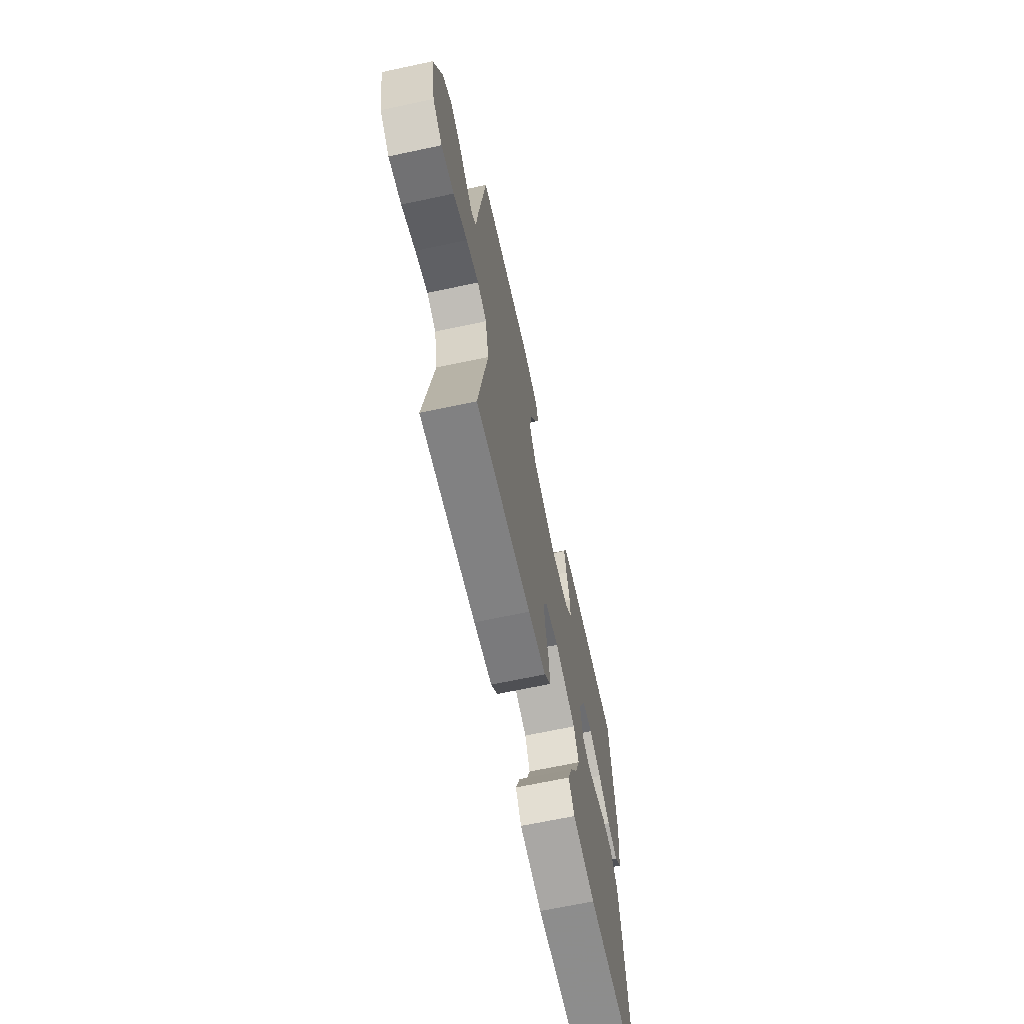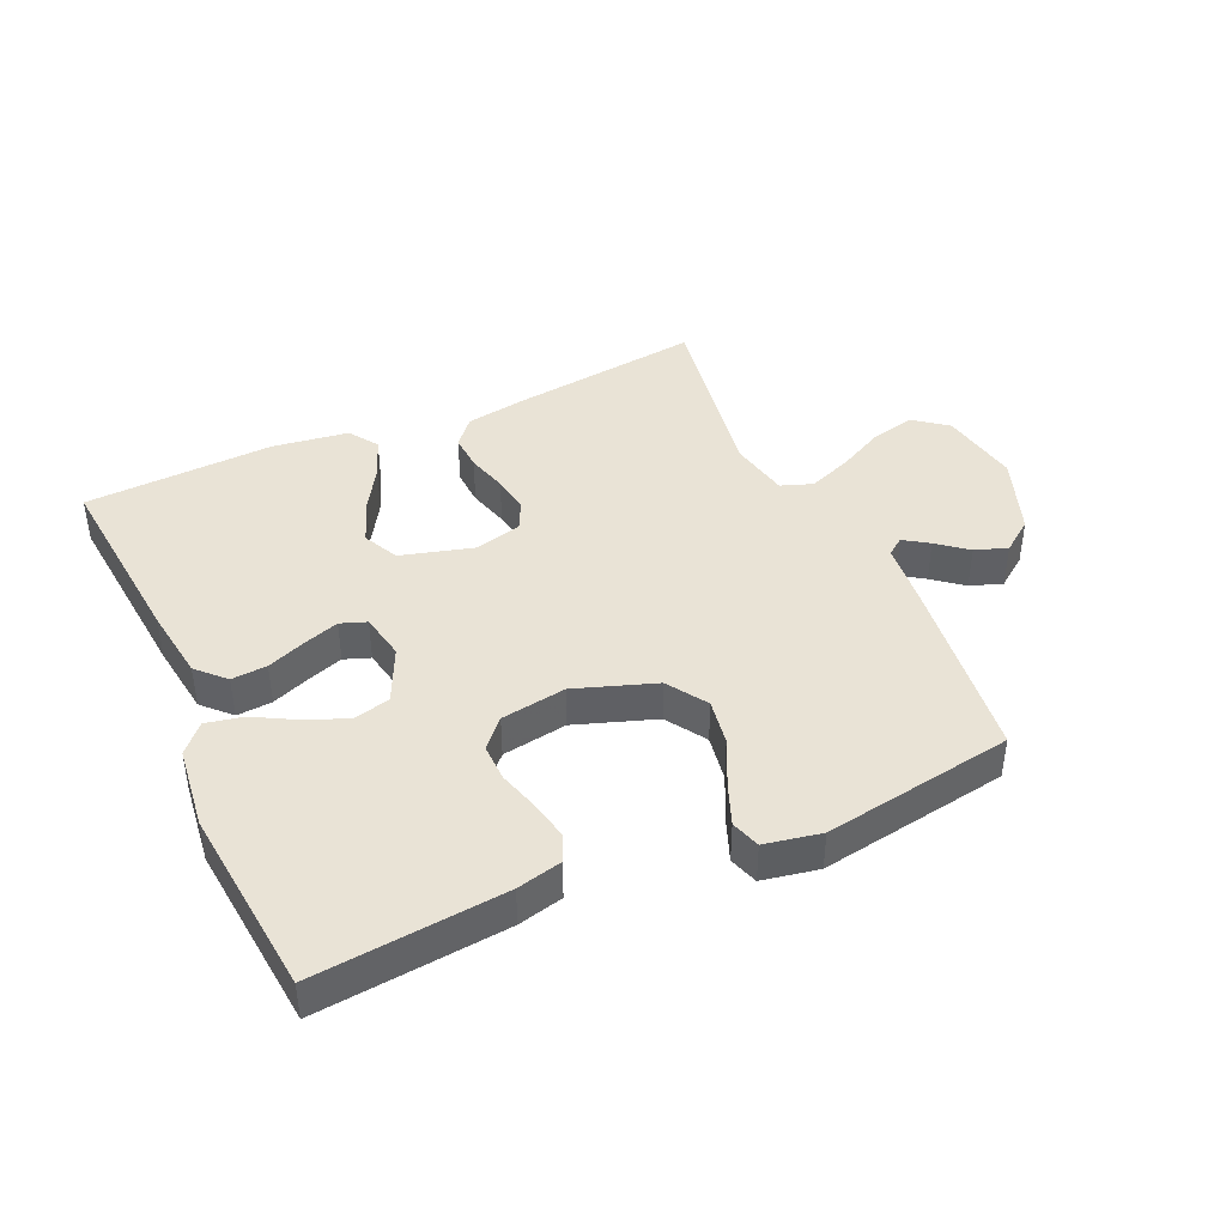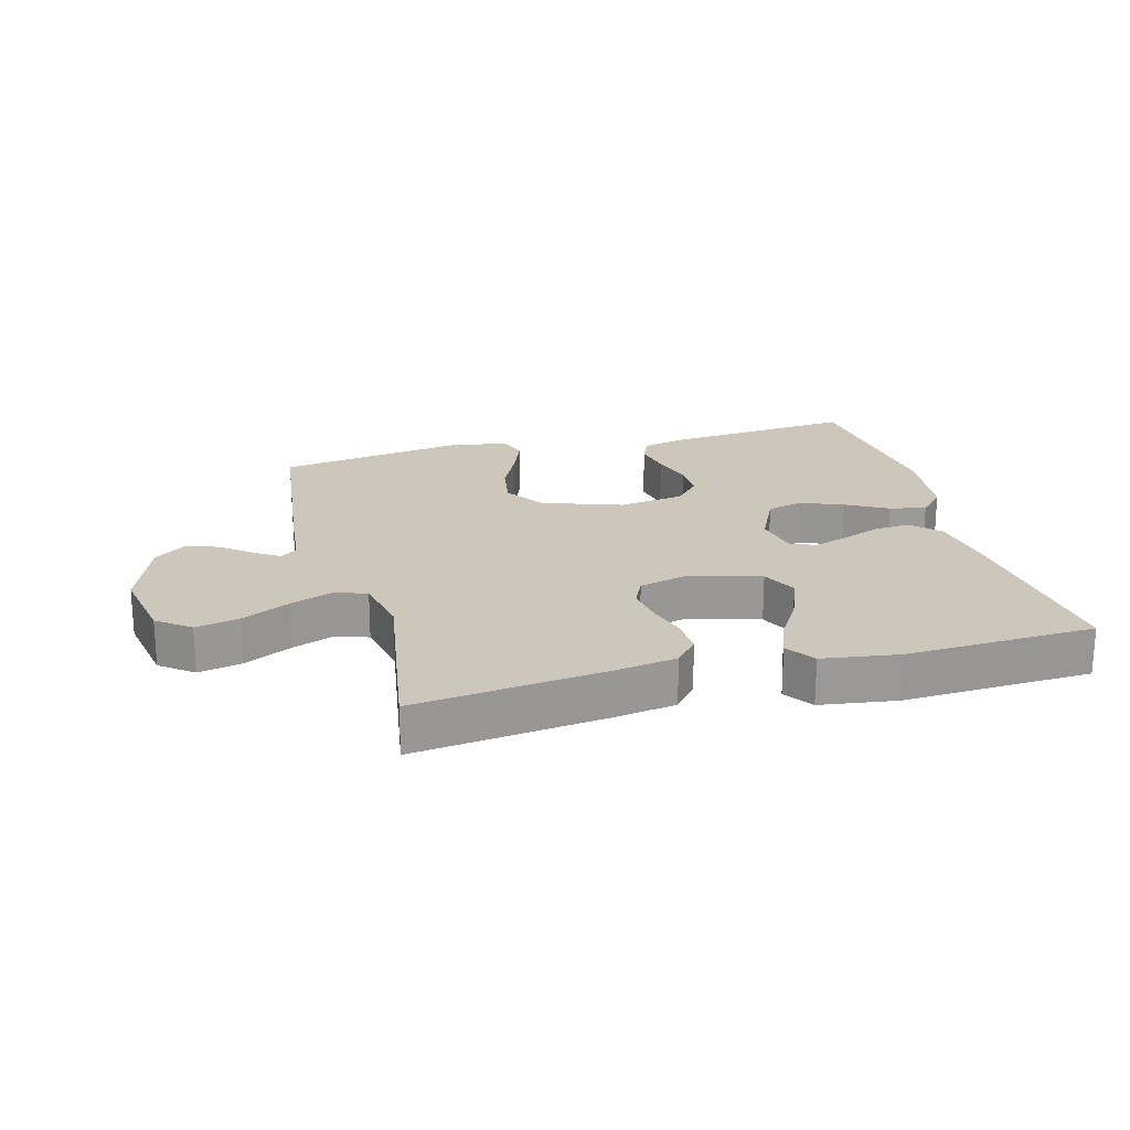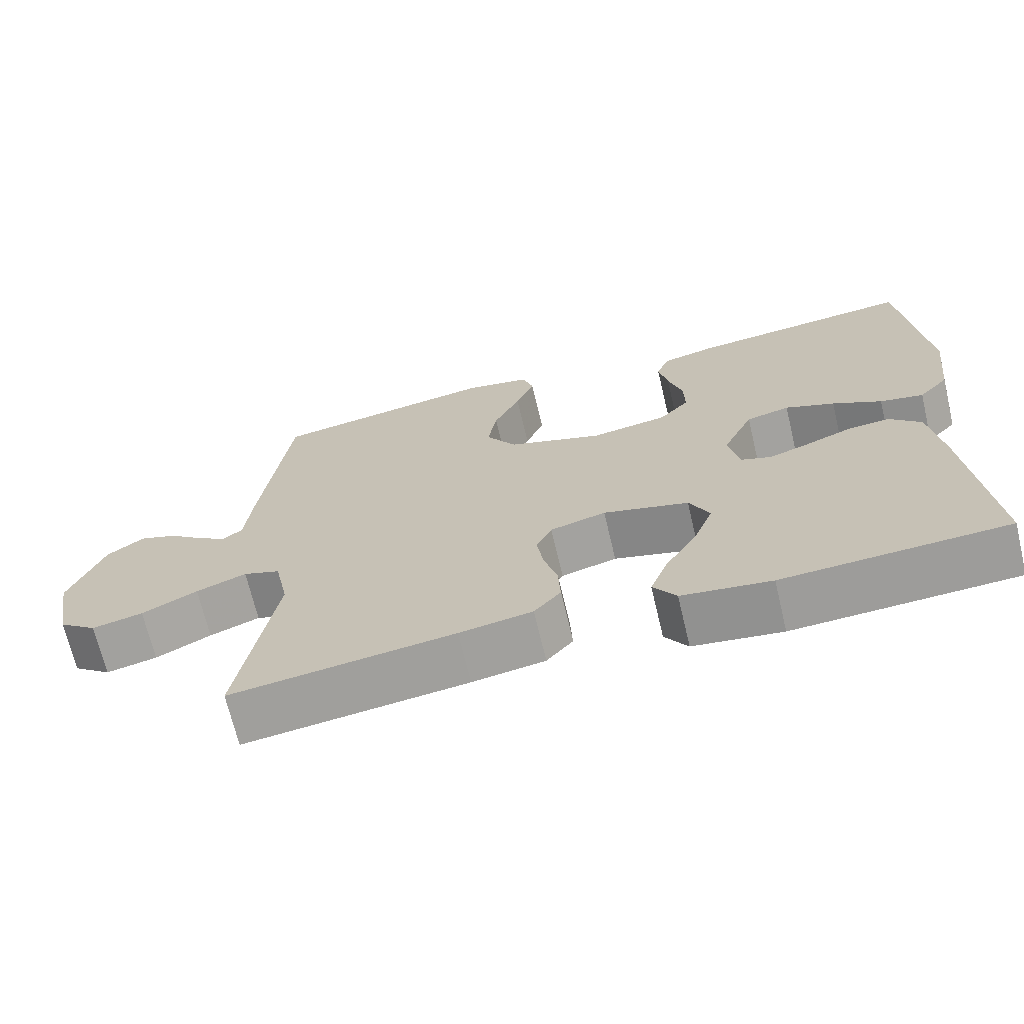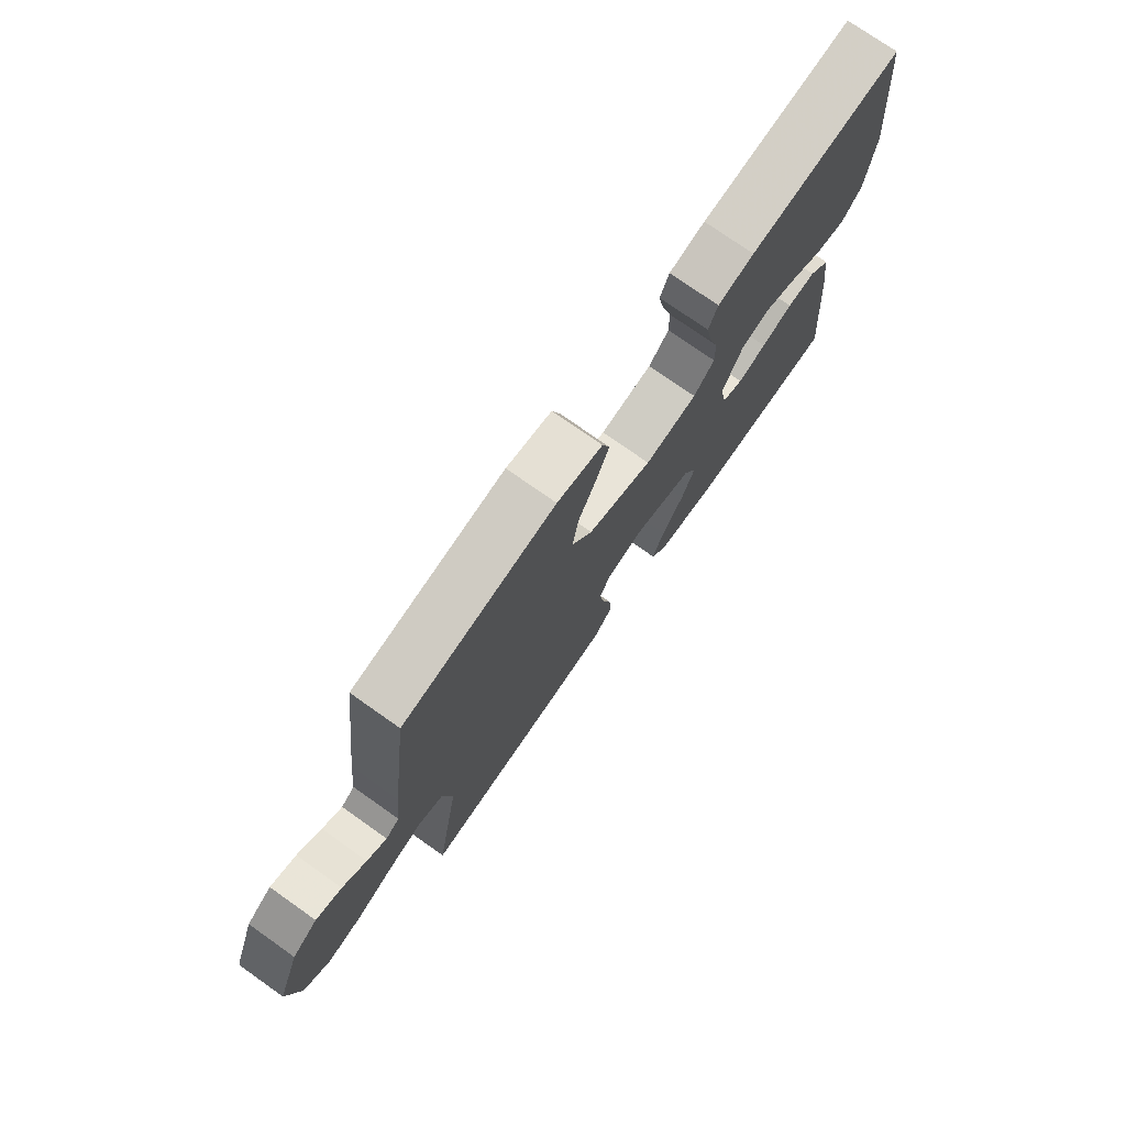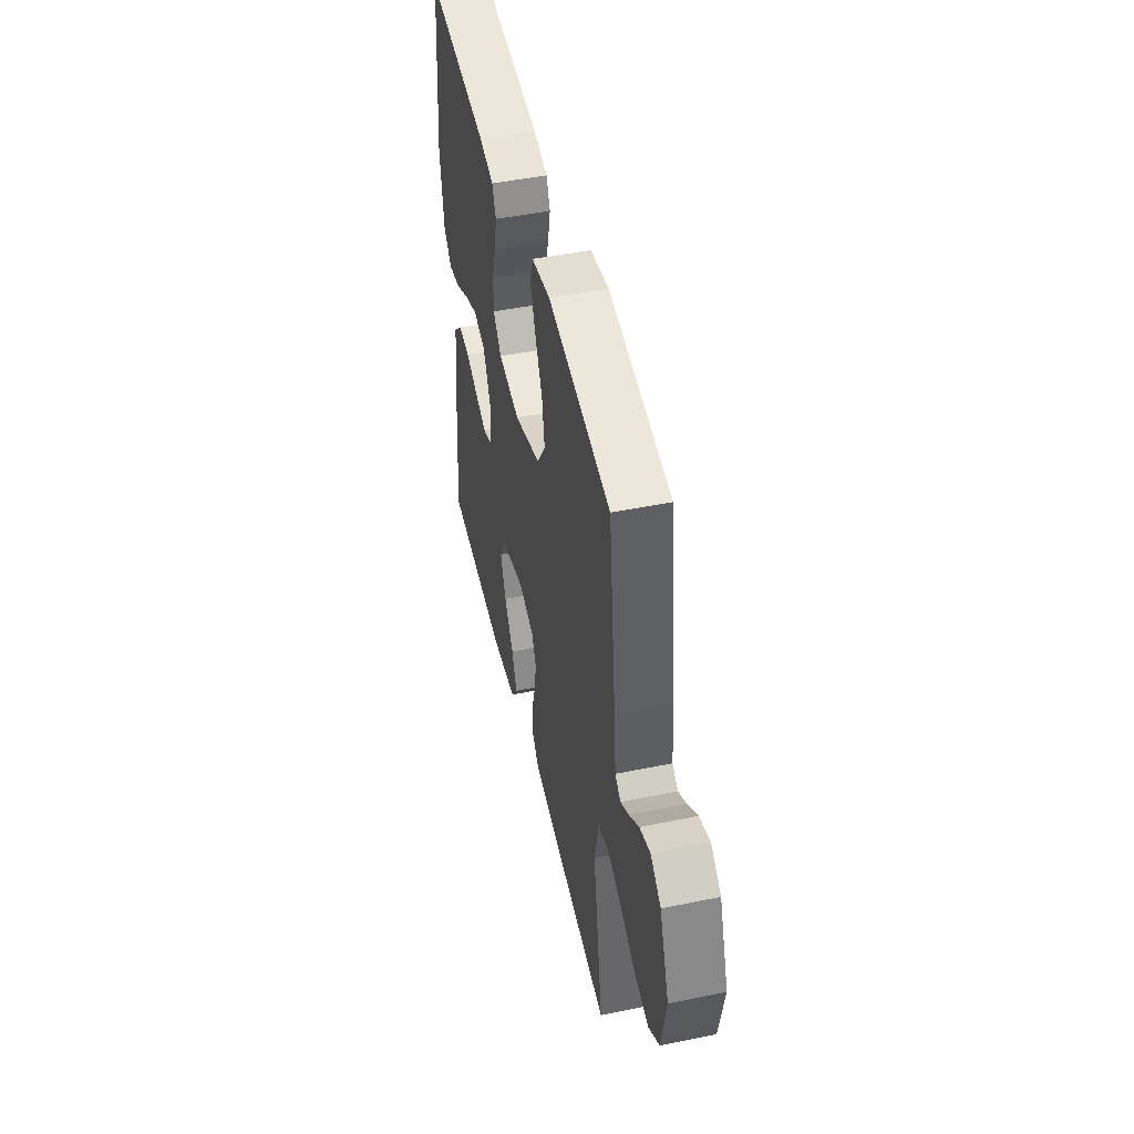
<metadata>
{"format":"obj","ext":"obj","renderer":"f3d","projection":"perspective","resolution":1024,"background":"white","views":[{"elev":-67.1,"azim":102.1,"up":"+Z"},{"elev":42.2,"azim":-24.3,"up":"+Y"},{"elev":21.4,"azim":165.0,"up":"+Y"},{"elev":-69.2,"azim":-166.6,"up":"+Z"},{"elev":75.3,"azim":125.2,"up":"+Z"},{"elev":47.7,"azim":77.1,"up":"+Z"}]}
</metadata>
<code>
v -0.5 0.07 0.5
v -0.2 0.07 0.471
v -0.129 0.07 0.454
v -0.111 0.07 0.411
v -0.123 0.07 0.351
v -0.142 0.07 0.286
v -0.143 0.07 0.227
v -0.103 0.07 0.183
v 0 0.07 0.167
v 0.127 0.07 0.211
v 0.168 0.07 0.274
v 0.156 0.07 0.347
v 0.121 0.07 0.421
v 0.096 0.07 0.485
v 0.111 0.07 0.531
v 0.2 0.07 0.548
v 0.5 0.07 0.5
v 0.537 0.07 0.2
v 0.547 0.07 0.1
v 0.574 0.07 0.08
v 0.613 0.07 0.106
v 0.66 0.07 0.144
v 0.711 0.07 0.162
v 0.761 0.07 0.125
v 0.807 0.07 0
v 0.784 0.07 -0.127
v 0.732 0.07 -0.167
v 0.663 0.07 -0.152
v 0.588 0.07 -0.114
v 0.52 0.07 -0.088
v 0.47 0.07 -0.106
v 0.451 0.07 -0.2
v 0.5 0.07 -0.5
v 0.2 0.07 -0.463
v 0.102 0.07 -0.447
v 0.066 0.07 -0.405
v 0.069 0.07 -0.348
v 0.087 0.07 -0.284
v 0.096 0.07 -0.225
v 0.075 0.07 -0.18
v 0 0.07 -0.16
v -0.115 0.07 -0.192
v -0.142 0.07 -0.248
v -0.116 0.07 -0.317
v -0.073 0.07 -0.388
v -0.049 0.07 -0.451
v -0.08 0.07 -0.497
v -0.2 0.07 -0.514
v -0.5 0.07 -0.5
v -0.472 0.07 -0.2
v -0.456 0.07 -0.084
v -0.414 0.07 -0.041
v -0.358 0.07 -0.045
v -0.297 0.07 -0.069
v -0.241 0.07 -0.088
v -0.2 0.07 -0.073
v -0.186 0.07 0
v -0.227 0.07 0.087
v -0.285 0.07 0.101
v -0.351 0.07 0.074
v -0.416 0.07 0.038
v -0.474 0.07 0.026
v -0.514 0.07 0.069
v -0.53 0.07 0.2
v -0.5 0 0.5
v -0.2 0 0.471
v -0.129 0 0.454
v -0.111 0 0.411
v -0.123 0 0.351
v -0.142 0 0.286
v -0.143 0 0.227
v -0.103 0 0.183
v 0 0 0.167
v 0.127 0 0.211
v 0.168 0 0.274
v 0.156 0 0.347
v 0.121 0 0.421
v 0.096 0 0.485
v 0.111 0 0.531
v 0.2 0 0.548
v 0.5 0 0.5
v 0.537 0 0.2
v 0.547 0 0.1
v 0.574 0 0.08
v 0.613 0 0.106
v 0.66 0 0.144
v 0.711 0 0.162
v 0.761 0 0.125
v 0.807 0 0
v 0.784 0 -0.127
v 0.732 0 -0.167
v 0.663 0 -0.152
v 0.588 0 -0.114
v 0.52 0 -0.088
v 0.47 0 -0.106
v 0.451 0 -0.2
v 0.5 0 -0.5
v 0.2 0 -0.463
v 0.102 0 -0.447
v 0.066 0 -0.405
v 0.069 0 -0.348
v 0.087 0 -0.284
v 0.096 0 -0.225
v 0.075 0 -0.18
v 0 0 -0.16
v -0.115 0 -0.192
v -0.142 0 -0.248
v -0.116 0 -0.317
v -0.073 0 -0.388
v -0.049 0 -0.451
v -0.08 0 -0.497
v -0.2 0 -0.514
v -0.5 0 -0.5
v -0.472 0 -0.2
v -0.456 0 -0.084
v -0.414 0 -0.041
v -0.358 0 -0.045
v -0.297 0 -0.069
v -0.241 0 -0.088
v -0.2 0 -0.073
v -0.186 0 0
v -0.227 0 0.087
v -0.285 0 0.101
v -0.351 0 0.074
v -0.416 0 0.038
v -0.474 0 0.026
v -0.514 0 0.069
v -0.53 0 0.2
f 4 5 6
f 3 4 6
f 2 3 6
f 1 2 6
f 64 1 6
f 63 64 6
f 62 63 6
f 61 62 6
f 60 61 6
f 59 60 6 7
f 58 59 7 8
f 57 58 8 9
f 56 57 9 10
f 52 53 54
f 51 52 54
f 50 51 54
f 49 50 54
f 48 49 54
f 47 48 54
f 46 47 54
f 45 46 54
f 44 45 54
f 43 44 54 55
f 42 43 55 56
f 36 37 38
f 35 36 38
f 34 35 38
f 33 34 38
f 32 33 38
f 31 32 38 39
f 30 31 39 40
f 27 28 29
f 26 27 29
f 25 26 29
f 24 25 29
f 23 24 29
f 22 23 29
f 21 22 29
f 20 21 29 30
f 30 40 41
f 20 30 41
f 19 20 41
f 17 18 19
f 16 17 19
f 15 16 19
f 14 15 19
f 13 14 19
f 12 13 19
f 42 56 10
f 41 42 10
f 19 41 10
f 19 10 11
f 11 12 19
f 70 69 68
f 70 68 67
f 70 67 66
f 70 66 65
f 70 65 128
f 70 128 127
f 70 127 126
f 70 126 125
f 70 125 124
f 71 70 124 123
f 72 71 123 122
f 73 72 122 121
f 74 73 121 120
f 118 117 116
f 118 116 115
f 118 115 114
f 118 114 113
f 118 113 112
f 118 112 111
f 118 111 110
f 118 110 109
f 118 109 108
f 119 118 108 107
f 120 119 107 106
f 102 101 100
f 102 100 99
f 102 99 98
f 102 98 97
f 102 97 96
f 103 102 96 95
f 104 103 95 94
f 93 92 91
f 93 91 90
f 93 90 89
f 93 89 88
f 93 88 87
f 93 87 86
f 93 86 85
f 94 93 85 84
f 105 104 94
f 105 94 84
f 105 84 83
f 83 82 81
f 83 81 80
f 83 80 79
f 83 79 78
f 83 78 77
f 83 77 76
f 74 120 106
f 74 106 105
f 74 105 83
f 75 74 83
f 83 76 75
f 1 65 66 2
f 2 66 67 3
f 3 67 68 4
f 4 68 69 5
f 5 69 70 6
f 6 70 71 7
f 7 71 72 8
f 8 72 73 9
f 9 73 74 10
f 10 74 75 11
f 11 75 76 12
f 12 76 77 13
f 13 77 78 14
f 14 78 79 15
f 15 79 80 16
f 16 80 81 17
f 17 81 82 18
f 18 82 83 19
f 19 83 84 20
f 20 84 85 21
f 21 85 86 22
f 22 86 87 23
f 23 87 88 24
f 24 88 89 25
f 25 89 90 26
f 26 90 91 27
f 27 91 92 28
f 28 92 93 29
f 29 93 94 30
f 30 94 95 31
f 31 95 96 32
f 32 96 97 33
f 33 97 98 34
f 34 98 99 35
f 35 99 100 36
f 36 100 101 37
f 37 101 102 38
f 38 102 103 39
f 39 103 104 40
f 40 104 105 41
f 41 105 106 42
f 42 106 107 43
f 43 107 108 44
f 44 108 109 45
f 45 109 110 46
f 46 110 111 47
f 47 111 112 48
f 48 112 113 49
f 49 113 114 50
f 50 114 115 51
f 51 115 116 52
f 52 116 117 53
f 53 117 118 54
f 54 118 119 55
f 55 119 120 56
f 56 120 121 57
f 57 121 122 58
f 58 122 123 59
f 59 123 124 60
f 60 124 125 61
f 61 125 126 62
f 62 126 127 63
f 63 127 128 64
f 64 128 65 1

</code>
